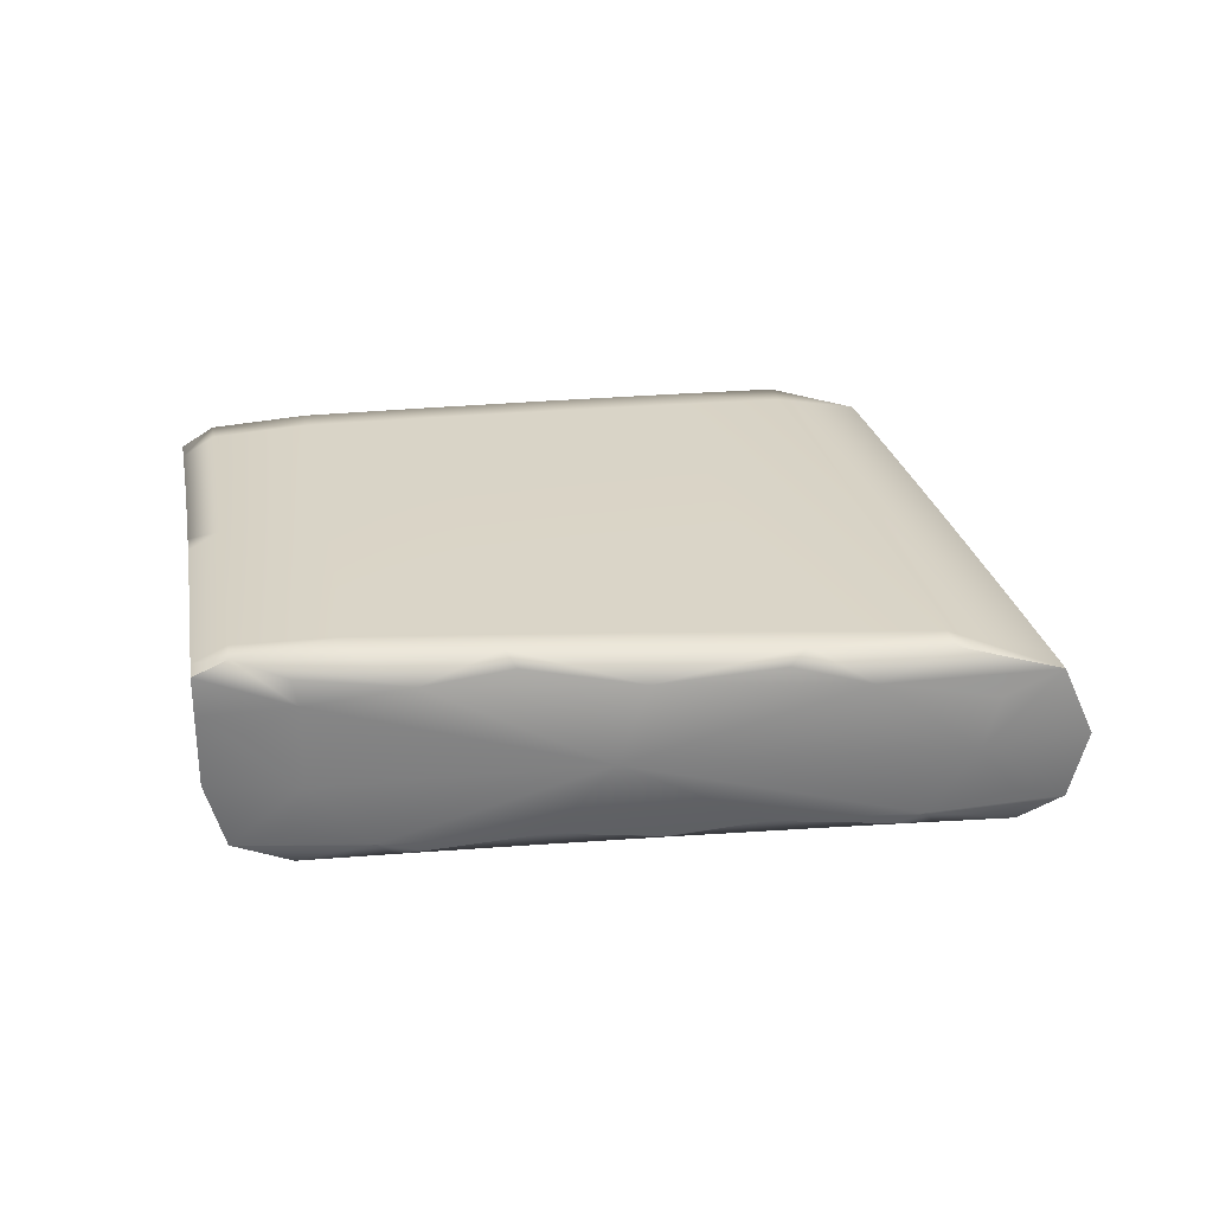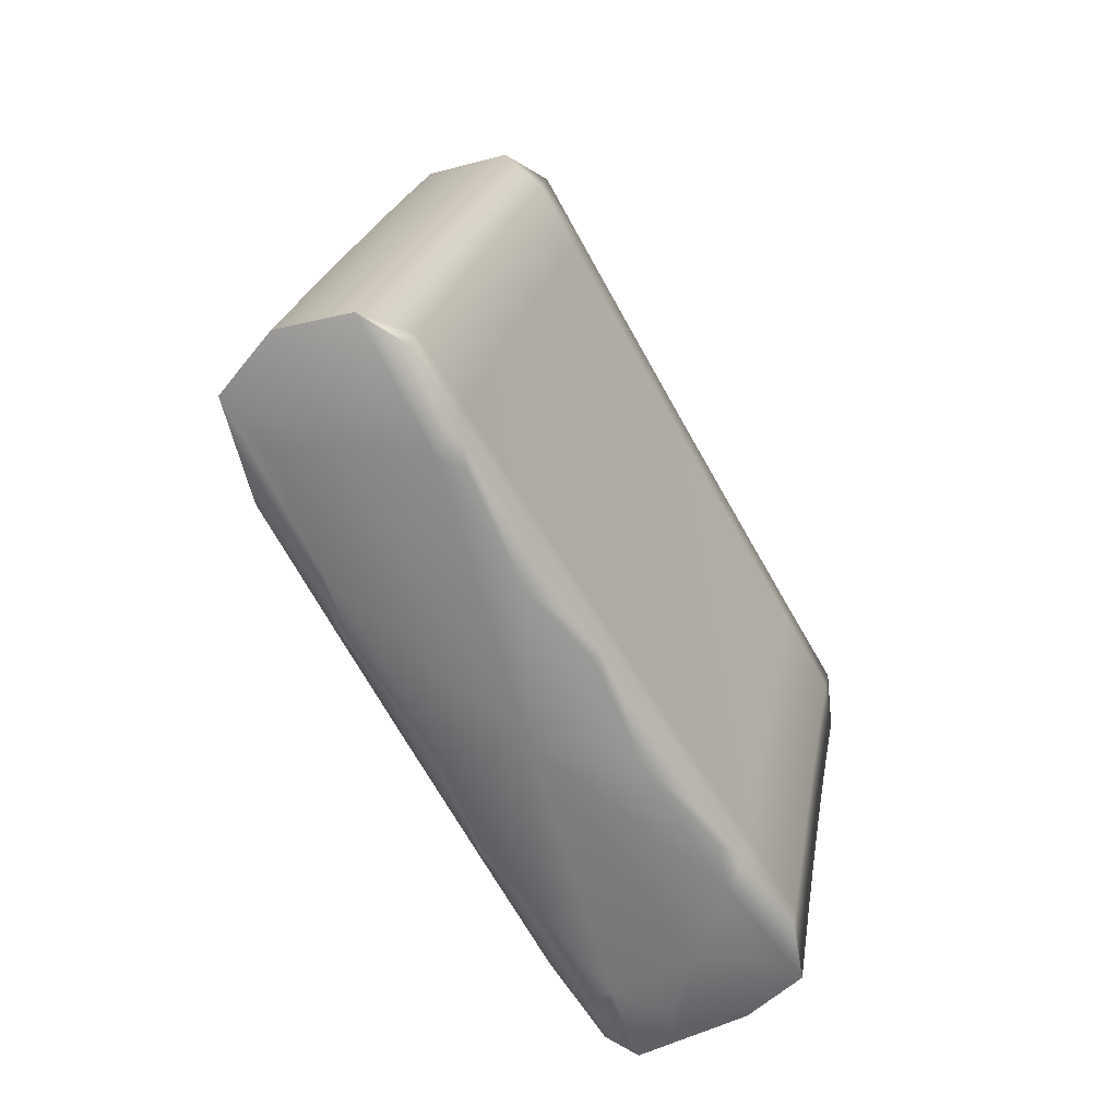
<metadata>
{"format":"obj","ext":"obj","renderer":"f3d","projection":"perspective","resolution":1024,"background":"white","views":[{"elev":27.7,"azim":6.9,"up":"+Z"},{"elev":-50.6,"azim":118.4,"up":"+Y"}]}
</metadata>
<code>
v -0.3771 0.9989 0.5695
v -0.4432 1.181 0.5719
v -0.3886 1.085 0.577
v -0.6143 1.036 0.521
v -0.5785 0.9669 0.5288
v -0.4207 1.08 0.5222
v -0.4046 0.9961 0.5269
v -0.3695 1.033 0.5758
v -0.4025 1.029 0.5233
v -0.3656 1.035 0.5317
v -0.3707 1.001 0.5374
v -0.3632 1.015 0.5754
v -0.3593 1.018 0.5319
v -0.3965 1.012 0.5237
v -0.3759 1.05 0.5763
v -0.4085 1.046 0.523
v -0.372 1.053 0.5315
v -0.3848 1.088 0.5309
v -0.3822 1.068 0.5767
v -0.3784 1.07 0.5312
v -0.4146 1.063 0.5226
v -0.6011 0.9911 0.5218
v -0.4701 0.9853 0.5245
v -0.4779 1.015 0.5206
v -0.4725 0.9983 0.5209
v -0.5377 0.974 0.5215
v -0.5549 1 0.5171
v -0.5501 0.9847 0.5174
v -0.5967 0.9762 0.5221
v -0.4942 1.063 0.5195
v -0.4833 1.031 0.5202
v -0.4887 1.047 0.5199
v -0.6055 1.006 0.5216
v -0.5596 1.015 0.5168
v -0.5692 1.046 0.516
v -0.5644 1.031 0.5164
v -0.6099 1.021 0.5213
v -0.6094 1.035 0.5861
v -0.5718 0.9661 0.5799
v -0.596 0.9898 0.5851
v -0.5862 0.9643 0.5622
v -0.6067 0.9885 0.5663
v -0.6023 0.9736 0.5661
v -0.5915 0.9748 0.5847
v -0.6004 1.005 0.5854
v -0.611 1.003 0.5665
v -0.6198 1.033 0.5667
v -0.6154 1.018 0.5666
v -0.6049 1.02 0.5858
v -0.5106 0.9762 0.5818
v -0.5227 1.004 0.5864
v -0.5176 0.9878 0.586
v -0.4365 0.9886 0.5805
v -0.4407 1.019 0.585
v -0.4349 1.002 0.5845
v -0.538 1.051 0.5876
v -0.5278 1.019 0.5868
v -0.5328 1.035 0.5872
v -0.4464 1.036 0.5855
v -0.458 1.069 0.5863
v -0.4522 1.053 0.5859
v -0.6275 1.125 0.526
v -0.4079 1.138 0.5779
v -0.6279 1.08 0.5199
v -0.4391 1.131 0.5207
v -0.395 1.103 0.5774
v -0.4268 1.097 0.5217
v -0.3912 1.105 0.5305
v -0.4041 1.14 0.5298
v -0.4014 1.12 0.5776
v -0.3976 1.123 0.5302
v -0.4329 1.114 0.5212
v -0.5108 1.112 0.5181
v -0.4997 1.079 0.519
v -0.5052 1.096 0.5186
v -0.6188 1.05 0.5207
v -0.5741 1.061 0.5156
v -0.584 1.092 0.5147
v -0.579 1.077 0.5152
v -0.6233 1.065 0.5203
v -0.4683 1.175 0.5226
v -0.4144 1.155 0.5781
v -0.4453 1.148 0.5202
v -0.4106 1.158 0.5293
v -0.4372 1.184 0.5347
v -0.4209 1.173 0.5783
v -0.4172 1.175 0.5288
v -0.4516 1.165 0.5196
v -0.5282 1.156 0.5204
v -0.5164 1.128 0.5175
v -0.5221 1.144 0.517
v -0.6325 1.095 0.5195
v -0.589 1.107 0.5142
v -0.5901 1.137 0.5176
v -0.5941 1.123 0.5137
v -0.6373 1.11 0.5191
v -0.6233 1.079 0.5869
v -0.614 1.05 0.5864
v -0.6243 1.048 0.5668
v -0.6334 1.077 0.567
v -0.6288 1.062 0.5669
v -0.6186 1.065 0.5866
v -0.5536 1.098 0.5885
v -0.5431 1.067 0.5879
v -0.5483 1.082 0.5882
v -0.4638 1.086 0.5867
v -0.4756 1.119 0.5874
v -0.4697 1.103 0.5871
v -0.6217 1.126 0.5825
v -0.628 1.094 0.5871
v -0.638 1.092 0.567
v -0.6348 1.122 0.5628
v -0.6427 1.107 0.567
v -0.6328 1.109 0.5873
v -0.5656 1.143 0.585
v -0.5589 1.114 0.5888
v -0.5643 1.13 0.589
v -0.4815 1.136 0.5877
v -0.4977 1.164 0.5841
v -0.4875 1.153 0.588
v -0.4767 1.172 0.5784
v -0.4242 1.181 0.5784
v -0.4493 1.164 0.5872
v -0.4906 1.161 0.5881
v -0.4181 1.078 0.5854
v -0.3854 1.077 0.5768
v -0.412 1.061 0.585
v -0.4551 1.061 0.5861
v -0.5967 1.04 0.5146
v -0.6121 1.028 0.5211
v -0.5922 1.025 0.515
v -0.5668 1.038 0.5162
v -0.3979 1.085 0.5229
v -0.4176 1.071 0.5224
v -0.3916 1.068 0.5233
v -0.3816 1.079 0.5311
v -0.3792 1.033 0.5241
v -0.3995 1.02 0.5235
v -0.3729 1.016 0.5244
v -0.3625 1.027 0.5318
v -0.3664 1.024 0.5756
v -0.3603 1.035 0.5537
v -0.3539 1.018 0.5536
v -0.36 1.007 0.5752
v -0.3561 1.009 0.532
v -0.3822 0.997 0.5532
v -0.3934 1.003 0.5238
v -0.3965 0.9956 0.5315
v -0.3854 1.05 0.5237
v -0.4055 1.037 0.5232
v -0.3688 1.044 0.5316
v -0.3727 1.042 0.5761
v -0.3667 1.053 0.5538
v -0.3795 1.088 0.5539
v -0.3731 1.071 0.5538
v -0.379 1.059 0.5765
v -0.3752 1.062 0.5313
v -0.4116 1.054 0.5228
v -0.5989 0.9837 0.522
v -0.5786 0.9797 0.516
v -0.5525 0.9923 0.5173
v -0.5831 0.9947 0.5157
v -0.4373 1.022 0.5222
v -0.4752 1.006 0.5208
v -0.4316 1.005 0.5225
v -0.4409 0.9882 0.53
v -0.4698 0.9902 0.5211
v -0.5184 1.007 0.5189
v -0.5134 0.9911 0.5192
v -0.5027 0.978 0.5275
v -0.5478 0.977 0.5176
v -0.5945 0.9688 0.5222
v -0.552 0.9699 0.5252
v -0.4546 1.072 0.521
v -0.4914 1.055 0.5197
v -0.4488 1.056 0.5214
v -0.4806 1.023 0.5204
v -0.4431 1.039 0.5218
v -0.486 1.039 0.5201
v -0.6033 0.9985 0.5217
v -0.5573 1.008 0.517
v -0.5876 1.01 0.5153
v -0.5235 1.023 0.5185
v -0.5337 1.054 0.5177
v -0.5286 1.038 0.5181
v -0.562 1.023 0.5166
v -0.6076 1.013 0.5214
v -0.6197 1.033 0.5801
v -0.6072 1.027 0.5859
v -0.6153 1.018 0.5798
v -0.6176 1.025 0.5667
v -0.5938 0.9823 0.5849
v -0.6022 0.9732 0.5789
v -0.6045 0.981 0.5662
v -0.6065 0.988 0.5793
v -0.6069 0.9892 0.5429
v -0.6026 0.9744 0.543
v -0.57 0.9661 0.5453
v -0.6002 0.9662 0.566
v -0.5893 0.9674 0.5845
v -0.5696 0.9652 0.5721
v -0.5982 0.9973 0.5852
v -0.6088 0.9959 0.5664
v -0.6109 1.003 0.5796
v -0.6112 1.004 0.5429
v -0.62 1.034 0.5427
v -0.6156 1.019 0.5428
v -0.6132 1.011 0.5665
v -0.6027 1.012 0.5856
v -0.3938 1.01 0.5835
v -0.4378 1.011 0.5847
v -0.3998 1.027 0.584
v -0.5644 0.9957 0.5868
v -0.5202 0.9957 0.5862
v -0.5597 0.9804 0.5864
v -0.5376 0.9703 0.5775
v -0.5151 0.9799 0.5857
v -0.4815 1.011 0.5858
v -0.4761 0.9951 0.5853
v -0.4745 0.9808 0.5766
v -0.4321 0.9941 0.5842
v -0.4124 0.9911 0.5753
v -0.5787 1.042 0.5879
v -0.5354 1.043 0.5874
v -0.5739 1.026 0.5876
v -0.5252 1.011 0.5866
v -0.5691 1.011 0.5872
v -0.5303 1.027 0.587
v -0.4435 1.027 0.5852
v -0.4059 1.044 0.5845
v -0.4869 1.028 0.5862
v -0.4978 1.06 0.587
v -0.4924 1.044 0.5867
v -0.4493 1.044 0.5857
v -0.6041 1.134 0.5217
v -0.6397 1.117 0.5189
v -0.6204 1.115 0.5123
v -0.5966 1.13 0.5134
v -0.6108 1.085 0.5133
v -0.6256 1.073 0.5201
v -0.606 1.07 0.5138
v -0.5815 1.084 0.5149
v -0.4169 1.137 0.5214
v -0.436 1.123 0.521
v -0.4105 1.12 0.522
v -0.4008 1.132 0.53
v -0.4042 1.102 0.5224
v -0.4237 1.088 0.522
v -0.388 1.097 0.5307
v -0.3918 1.094 0.5772
v -0.386 1.106 0.5539
v -0.4046 1.129 0.5778
v -0.399 1.141 0.5538
v -0.3925 1.123 0.5538
v -0.3982 1.112 0.5775
v -0.3944 1.114 0.5304
v -0.4298 1.106 0.5215
v -0.4722 1.122 0.5196
v -0.508 1.104 0.5183
v -0.4663 1.106 0.5201
v -0.4969 1.071 0.5192
v -0.4604 1.089 0.5206
v -0.5024 1.087 0.5188
v -0.6165 1.043 0.5208
v -0.5717 1.054 0.5158
v -0.6014 1.055 0.5142
v -0.5389 1.07 0.5173
v -0.5493 1.101 0.5164
v -0.5441 1.086 0.5168
v -0.5765 1.069 0.5154
v -0.621 1.058 0.5205
v -0.462 1.178 0.5277
v -0.4548 1.174 0.5193
v -0.4298 1.172 0.5203
v -0.4205 1.184 0.5286
v -0.4233 1.154 0.5209
v -0.4422 1.14 0.5205
v -0.4074 1.149 0.5295
v -0.4111 1.146 0.578
v -0.4056 1.158 0.5537
v -0.449 1.182 0.553
v -0.4122 1.176 0.5535
v -0.4176 1.164 0.5782
v -0.4139 1.166 0.5291
v -0.4485 1.157 0.5199
v -0.5025 1.166 0.5263
v -0.525 1.152 0.5167
v -0.4842 1.155 0.5185
v -0.5136 1.12 0.5178
v -0.4782 1.139 0.519
v -0.5192 1.136 0.5173
v -0.6302 1.087 0.5197
v -0.5865 1.1 0.5145
v -0.6156 1.1 0.5128
v -0.5546 1.117 0.5159
v -0.5591 1.148 0.5239
v -0.56 1.133 0.5153
v -0.5915 1.115 0.5139
v -0.6349 1.102 0.5193
v -0.4305 1.113 0.5862
v -0.4726 1.111 0.5873
v -0.4367 1.13 0.5866
v -0.6333 1.077 0.5807
v -0.6209 1.072 0.5867
v -0.6287 1.062 0.5805
v -0.6311 1.07 0.5669
v -0.6221 1.04 0.5668
v -0.6242 1.047 0.5803
v -0.6117 1.042 0.5862
v -0.6245 1.048 0.5426
v -0.6335 1.078 0.5423
v -0.629 1.063 0.5424
v -0.6265 1.055 0.5669
v -0.6163 1.057 0.5865
v -0.5933 1.087 0.5888
v -0.5509 1.09 0.5884
v -0.5884 1.072 0.5885
v -0.5835 1.057 0.5882
v -0.5405 1.059 0.5878
v -0.5457 1.075 0.5881
v -0.4609 1.078 0.5865
v -0.4243 1.095 0.5859
v -0.5033 1.076 0.5874
v -0.5144 1.109 0.5881
v -0.5088 1.093 0.5878
v -0.4667 1.094 0.5869
v -0.6206 1.128 0.5737
v -0.6353 1.117 0.5874
v -0.6427 1.106 0.581
v -0.6451 1.114 0.567
v -0.6256 1.087 0.587
v -0.6357 1.085 0.567
v -0.638 1.092 0.5808
v -0.6381 1.093 0.5421
v -0.6208 1.128 0.5441
v -0.6428 1.107 0.5418
v -0.6404 1.099 0.567
v -0.6304 1.102 0.5872
v -0.5913 1.137 0.5799
v -0.567 1.137 0.5892
v -0.6033 1.118 0.5893
v -0.5562 1.106 0.5887
v -0.5983 1.103 0.5891
v -0.5616 1.122 0.5889
v -0.4785 1.128 0.5876
v -0.443 1.147 0.5869
v -0.5201 1.125 0.5884
v -0.5336 1.155 0.5794
v -0.5258 1.141 0.5886
v -0.4845 1.144 0.5879
v -0.4525 1.172 0.5874
v -0.4151 1.07 0.5852
v -0.5944 1.032 0.5148
v -0.3948 1.076 0.5231
v -0.376 1.024 0.5242
v -0.3571 1.027 0.5536
v -0.3507 1.009 0.5535
v -0.3698 1.007 0.5245
v -0.3823 1.042 0.5239
v -0.3635 1.044 0.5537
v -0.3763 1.079 0.5539
v -0.3699 1.062 0.5538
v -0.3885 1.059 0.5235
v -0.5808 0.9872 0.5158
v -0.4344 1.014 0.5223
v -0.4287 0.9971 0.5226
v -0.5159 0.999 0.519
v -0.5109 0.9832 0.5193
v -0.5763 0.9722 0.5161
v -0.4517 1.064 0.5212
v -0.4402 1.031 0.522
v -0.4459 1.047 0.5216
v -0.5853 1.002 0.5155
v -0.521 1.015 0.5187
v -0.5312 1.046 0.5179
v -0.526 1.031 0.5183
v -0.5899 1.017 0.5152
v -0.6175 1.025 0.58
v -0.6044 0.9806 0.5791
v -0.6047 0.9818 0.5429
v -0.6004 0.967 0.543
v -0.6 0.9658 0.5788
v -0.6087 0.9954 0.5794
v -0.6091 0.9966 0.5429
v -0.6178 1.026 0.5427
v -0.6134 1.011 0.5428
v -0.6131 1.01 0.5797
v -0.3968 1.018 0.5837
v -0.5621 0.988 0.5866
v -0.5574 0.9727 0.5862
v -0.4788 1.003 0.5856
v -0.4734 0.987 0.5851
v -0.3907 1.001 0.5832
v -0.5763 1.034 0.5878
v -0.5668 1.003 0.587
v -0.5715 1.019 0.5874
v -0.4029 1.035 0.5843
v -0.4842 1.02 0.586
v -0.4951 1.052 0.5869
v -0.4897 1.036 0.5864
v -0.409 1.053 0.5848
v -0.6229 1.122 0.5121
v -0.6084 1.077 0.5135
v -0.4137 1.128 0.5217
v -0.4011 1.094 0.5227
v -0.3828 1.097 0.5539
v -0.3958 1.132 0.5538
v -0.3893 1.115 0.5539
v -0.4074 1.111 0.5222
v -0.4692 1.114 0.5198
v -0.4575 1.081 0.5208
v -0.4634 1.097 0.5203
v -0.599 1.047 0.5144
v -0.5363 1.062 0.5175
v -0.5467 1.094 0.5166
v -0.5415 1.078 0.5171
v -0.6037 1.062 0.514
v -0.433 1.18 0.52
v -0.4201 1.146 0.5212
v -0.4023 1.15 0.5537
v -0.4156 1.185 0.5534
v -0.4089 1.167 0.5536
v -0.4266 1.163 0.5206
v -0.4872 1.164 0.5182
v -0.4752 1.13 0.5193
v -0.4812 1.147 0.5187
v -0.6132 1.092 0.5131
v -0.552 1.109 0.5161
v -0.5627 1.141 0.515
v -0.5573 1.125 0.5156
v -0.618 1.107 0.5126
v -0.4336 1.121 0.5864
v -0.631 1.07 0.5806
v -0.622 1.04 0.5802
v -0.6222 1.041 0.5426
v -0.6312 1.071 0.5423
v -0.6267 1.056 0.5425
v -0.6265 1.055 0.5804
v -0.5908 1.08 0.5887
v -0.5811 1.049 0.5881
v -0.5859 1.065 0.5884
v -0.4212 1.087 0.5857
v -0.5006 1.068 0.5872
v -0.5116 1.101 0.5879
v -0.5061 1.084 0.5876
v -0.4274 1.104 0.5861
v -0.6451 1.114 0.581
v -0.6356 1.084 0.5808
v -0.6358 1.085 0.5422
v -0.6452 1.115 0.5417
v -0.6405 1.1 0.542
v -0.6403 1.099 0.5809
v -0.6059 1.126 0.5894
v -0.5958 1.095 0.5889
v -0.6008 1.11 0.5892
v -0.4398 1.138 0.5868
v -0.5172 1.117 0.5882
v -0.5286 1.149 0.5887
v -0.5229 1.133 0.5885
v -0.4461 1.155 0.5871
v -0.5427 1.155 0.551
v -0.4832 0.9782 0.5517
f 121 351 122 2
f 122 351 123 86
f 123 351 124 120
f 124 351 121 119
f 125 352 126 3
f 126 352 127 19
f 127 352 128 61
f 128 352 125 60
f 129 353 130 4
f 130 353 131 37
f 131 353 132 36
f 132 353 129 35
f 133 354 134 6
f 134 354 135 21
f 135 354 136 20
f 136 354 133 18
f 137 355 138 9
f 138 355 139 14
f 139 355 140 13
f 140 355 137 10
f 141 356 142 8
f 142 356 140 10
f 140 356 143 13
f 143 356 141 12
f 144 357 143 12
f 143 357 145 13
f 145 357 146 11
f 146 357 144 1
f 147 358 148 7
f 148 358 145 11
f 145 358 139 13
f 139 358 147 14
f 149 359 150 16
f 150 359 137 9
f 137 359 151 10
f 151 359 149 17
f 152 360 153 15
f 153 360 151 17
f 151 360 142 10
f 142 360 152 8
f 126 361 154 3
f 154 361 136 18
f 136 361 155 20
f 155 361 126 19
f 156 362 155 19
f 155 362 157 20
f 157 362 153 17
f 153 362 156 15
f 158 363 149 16
f 149 363 157 17
f 157 363 135 20
f 135 363 158 21
f 159 364 160 29
f 160 364 161 28
f 161 364 162 27
f 162 364 159 22
f 138 365 163 9
f 163 365 164 24
f 164 365 165 25
f 165 365 138 14
f 166 366 147 7
f 147 366 165 14
f 165 366 167 25
f 167 366 166 23
f 164 367 168 24
f 168 367 161 27
f 161 367 169 28
f 169 367 164 25
f 170 368 167 23
f 167 368 169 25
f 169 368 171 28
f 171 368 170 26
f 172 369 173 5
f 173 369 171 26
f 171 369 160 28
f 160 369 172 29
f 174 370 175 30
f 175 370 176 32
f 176 370 134 21
f 134 370 174 6
f 177 371 163 24
f 163 371 150 9
f 150 371 178 16
f 178 371 177 31
f 179 372 178 31
f 178 372 158 16
f 158 372 176 21
f 176 372 179 32
f 180 373 162 22
f 162 373 181 27
f 181 373 182 34
f 182 373 180 33
f 168 374 177 24
f 177 374 183 31
f 183 374 181 34
f 181 374 168 27
f 184 375 132 35
f 132 375 185 36
f 185 375 175 32
f 175 375 184 30
f 186 376 183 34
f 183 376 179 31
f 179 376 185 32
f 185 376 186 36
f 187 377 182 33
f 182 377 186 34
f 186 377 131 36
f 131 377 187 37
f 188 378 189 38
f 189 378 190 49
f 190 378 191 48
f 191 378 188 47
f 192 379 193 44
f 193 379 194 43
f 194 379 195 42
f 195 379 192 40
f 159 380 196 22
f 196 380 194 42
f 194 380 197 43
f 197 380 159 29
f 198 381 172 5
f 172 381 197 29
f 197 381 199 43
f 199 381 198 41
f 200 382 201 39
f 201 382 199 41
f 199 382 193 43
f 193 382 200 44
f 202 383 195 40
f 195 383 203 42
f 203 383 204 46
f 204 383 202 45
f 196 384 180 22
f 180 384 205 33
f 205 384 203 46
f 203 384 196 42
f 206 385 191 47
f 191 385 207 48
f 207 385 130 37
f 130 385 206 4
f 208 386 205 46
f 205 386 187 33
f 187 386 207 37
f 207 386 208 48
f 209 387 204 45
f 204 387 208 46
f 208 387 190 48
f 190 387 209 49
f 141 388 210 12
f 210 388 211 55
f 211 388 212 54
f 212 388 141 8
f 192 389 213 40
f 213 389 214 51
f 214 389 215 52
f 215 389 192 44
f 216 390 200 39
f 200 390 215 44
f 215 390 217 52
f 217 390 216 50
f 214 391 218 51
f 218 391 211 54
f 211 391 219 55
f 219 391 214 52
f 220 392 217 50
f 217 392 219 52
f 219 392 221 55
f 221 392 220 53
f 144 393 222 1
f 222 393 221 53
f 221 393 210 55
f 210 393 144 12
f 223 394 224 56
f 224 394 225 58
f 225 394 189 49
f 189 394 223 38
f 226 395 213 51
f 213 395 202 40
f 202 395 227 45
f 227 395 226 57
f 228 396 227 57
f 227 396 209 45
f 209 396 225 49
f 225 396 228 58
f 152 397 212 8
f 212 397 229 54
f 229 397 230 59
f 230 397 152 15
f 218 398 226 51
f 226 398 231 57
f 231 398 229 59
f 229 398 218 54
f 232 399 128 60
f 128 399 233 61
f 233 399 224 58
f 224 399 232 56
f 234 400 231 59
f 231 400 228 57
f 228 400 233 58
f 233 400 234 61
f 156 401 230 15
f 230 401 234 59
f 234 401 127 61
f 127 401 156 19
f 235 402 236 62
f 236 402 237 96
f 237 402 238 95
f 238 402 235 94
f 239 403 240 64
f 240 403 241 80
f 241 403 242 79
f 242 403 239 78
f 243 404 244 65
f 244 404 245 72
f 245 404 246 71
f 246 404 243 69
f 247 405 248 67
f 248 405 133 6
f 133 405 249 18
f 249 405 247 68
f 250 406 251 66
f 251 406 249 68
f 249 406 154 18
f 154 406 250 3
f 252 407 253 63
f 253 407 246 69
f 246 407 254 71
f 254 407 252 70
f 255 408 254 70
f 254 408 256 71
f 256 408 251 68
f 251 408 255 66
f 257 409 247 67
f 247 409 256 68
f 256 409 245 71
f 245 409 257 72
f 258 410 259 73
f 259 410 260 75
f 260 410 244 72
f 244 410 258 65
f 261 411 174 30
f 174 411 248 6
f 248 411 262 67
f 262 411 261 74
f 263 412 262 74
f 262 412 257 67
f 257 412 260 72
f 260 412 263 75
f 264 413 129 4
f 129 413 265 35
f 265 413 266 77
f 266 413 264 76
f 184 414 261 30
f 261 414 267 74
f 267 414 265 77
f 265 414 184 35
f 268 415 242 78
f 242 415 269 79
f 269 415 259 75
f 259 415 268 73
f 270 416 267 77
f 267 416 263 74
f 263 416 269 75
f 269 416 270 79
f 271 417 266 76
f 266 417 270 77
f 270 417 241 79
f 241 417 271 80
f 272 418 273 81
f 273 418 274 88
f 274 418 275 87
f 275 418 272 85
f 276 419 277 83
f 277 419 243 65
f 243 419 278 69
f 278 419 276 84
f 279 420 280 82
f 280 420 278 84
f 278 420 253 69
f 253 420 279 63
f 122 421 281 2
f 281 421 275 85
f 275 421 282 87
f 282 421 122 86
f 283 422 282 86
f 282 422 284 87
f 284 422 280 84
f 280 422 283 82
f 285 423 276 83
f 276 423 284 84
f 284 423 274 87
f 274 423 285 88
f 286 424 287 89
f 287 424 288 91
f 288 424 273 88
f 273 424 286 81
f 289 425 258 73
f 258 425 277 65
f 277 425 290 83
f 290 425 289 90
f 291 426 290 90
f 290 426 285 83
f 285 426 288 88
f 288 426 291 91
f 292 427 239 64
f 239 427 293 78
f 293 427 294 93
f 294 427 292 92
f 268 428 289 73
f 289 428 295 90
f 295 428 293 93
f 293 428 268 78
f 296 429 238 94
f 238 429 297 95
f 297 429 287 91
f 287 429 296 89
f 298 430 295 93
f 295 430 291 90
f 291 430 297 91
f 297 430 298 95
f 299 431 294 92
f 294 431 298 93
f 298 431 237 95
f 237 431 299 96
f 252 432 300 70
f 300 432 301 108
f 301 432 302 107
f 302 432 252 63
f 303 433 304 97
f 304 433 305 102
f 305 433 306 101
f 306 433 303 100
f 188 434 307 47
f 307 434 308 99
f 308 434 309 98
f 309 434 188 38
f 206 435 264 4
f 264 435 310 76
f 310 435 307 99
f 307 435 206 47
f 240 436 311 64
f 311 436 306 100
f 306 436 312 101
f 312 436 240 80
f 271 437 312 80
f 312 437 313 101
f 313 437 310 99
f 310 437 271 76
f 314 438 308 98
f 308 438 313 99
f 313 438 305 101
f 305 438 314 102
f 304 439 315 97
f 315 439 316 103
f 316 439 317 105
f 317 439 304 102
f 223 440 309 38
f 309 440 318 98
f 318 440 319 104
f 319 440 223 56
f 314 441 317 102
f 317 441 320 105
f 320 441 318 104
f 318 441 314 98
f 250 442 125 3
f 125 442 321 60
f 321 442 322 106
f 322 442 250 66
f 232 443 319 56
f 319 443 323 104
f 323 443 321 106
f 321 443 232 60
f 316 444 324 103
f 324 444 301 107
f 301 444 325 108
f 325 444 316 105
f 323 445 320 104
f 320 445 325 105
f 325 445 326 108
f 326 445 323 106
f 255 446 322 66
f 322 446 326 106
f 326 446 300 108
f 300 446 255 70
f 327 447 328 109
f 328 447 329 114
f 329 447 330 113
f 330 447 327 112
f 331 448 303 97
f 303 448 332 100
f 332 448 333 111
f 333 448 331 110
f 311 449 292 64
f 292 449 334 92
f 334 449 332 111
f 332 449 311 100
f 335 450 330 112
f 330 450 336 113
f 336 450 236 96
f 236 450 335 62
f 337 451 334 111
f 334 451 299 92
f 299 451 336 96
f 336 451 337 113
f 338 452 333 110
f 333 452 337 111
f 337 452 329 113
f 329 452 338 114
f 339 453 340 115
f 340 453 341 117
f 341 453 328 114
f 328 453 339 109
f 342 454 315 103
f 315 454 331 97
f 331 454 343 110
f 343 454 342 116
f 344 455 343 116
f 343 455 338 110
f 338 455 341 114
f 341 455 344 117
f 279 456 302 63
f 302 456 345 107
f 345 456 346 118
f 346 456 279 82
f 324 457 342 103
f 342 457 347 116
f 347 457 345 118
f 345 457 324 107
f 348 458 124 119
f 124 458 349 120
f 349 458 340 117
f 340 458 348 115
f 350 459 347 118
f 347 459 344 116
f 344 459 349 117
f 349 459 350 120
f 283 460 346 82
f 346 460 350 118
f 350 460 123 120
f 123 460 283 86
f 121 461 348 119
f 348 461 339 115
f 339 461 327 109
f 327 461 335 112
f 335 461 235 62
f 235 461 296 94
f 296 461 286 89
f 286 461 272 81
f 272 461 281 85
f 281 461 121 2
f 146 462 148 11
f 148 462 166 7
f 166 462 170 23
f 170 462 173 26
f 173 462 198 5
f 198 462 201 41
f 201 462 216 39
f 216 462 220 50
f 220 462 222 53
f 222 462 146 1

</code>
